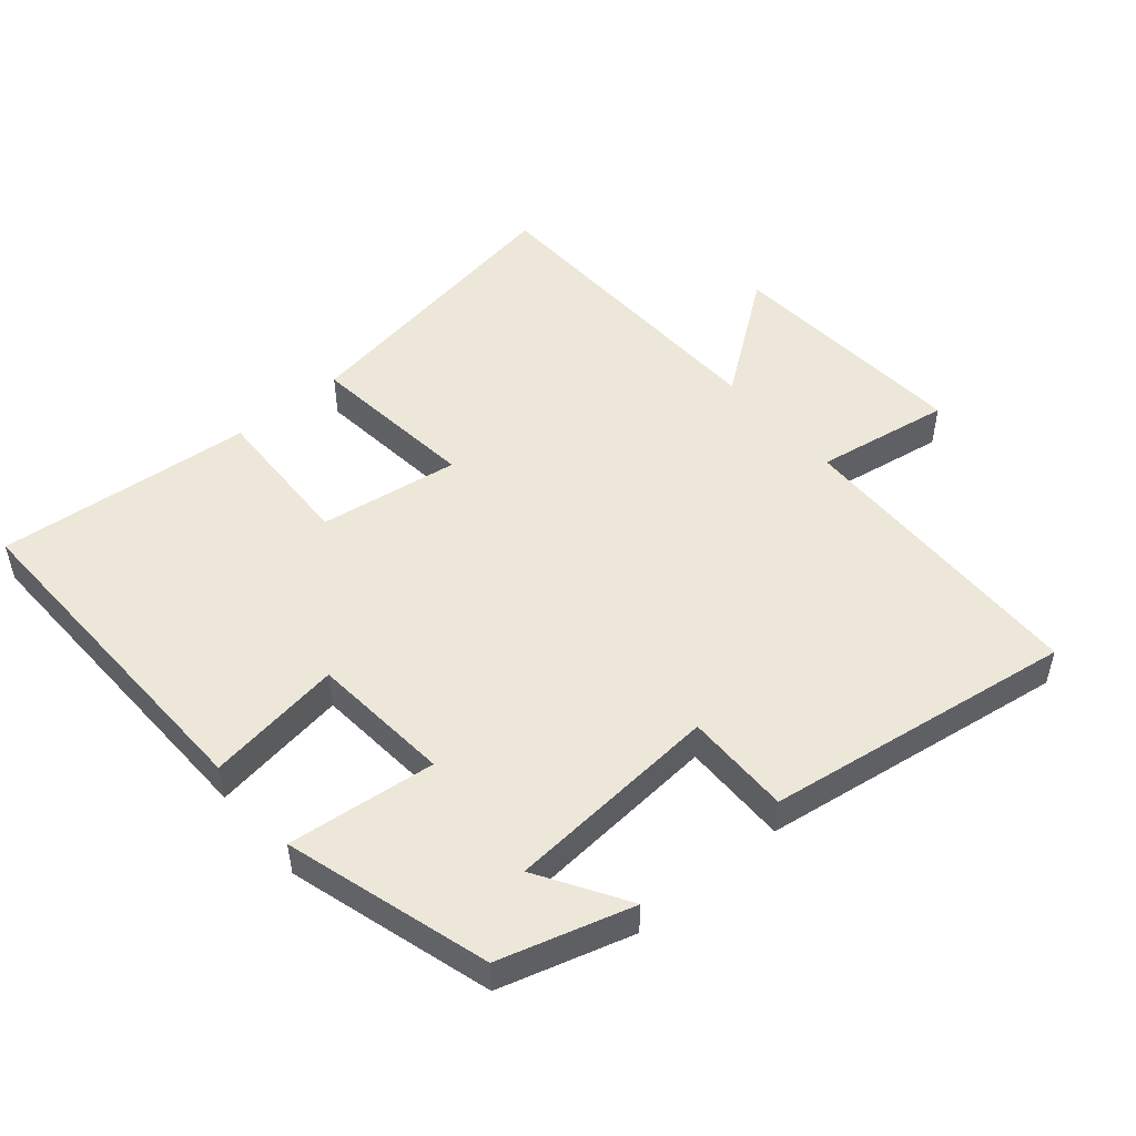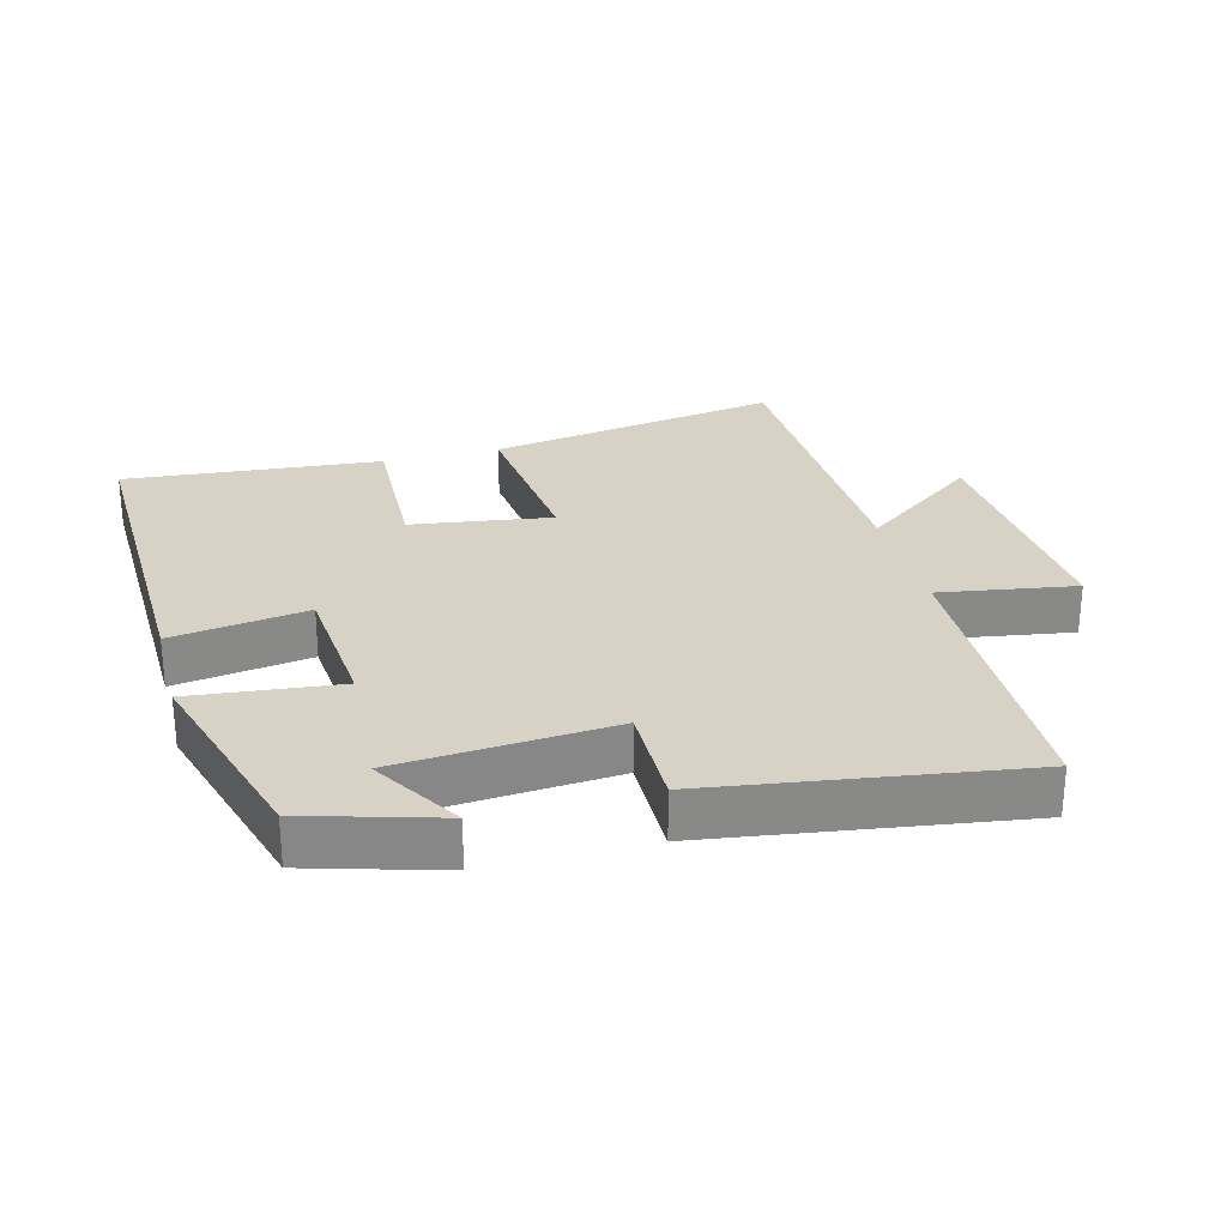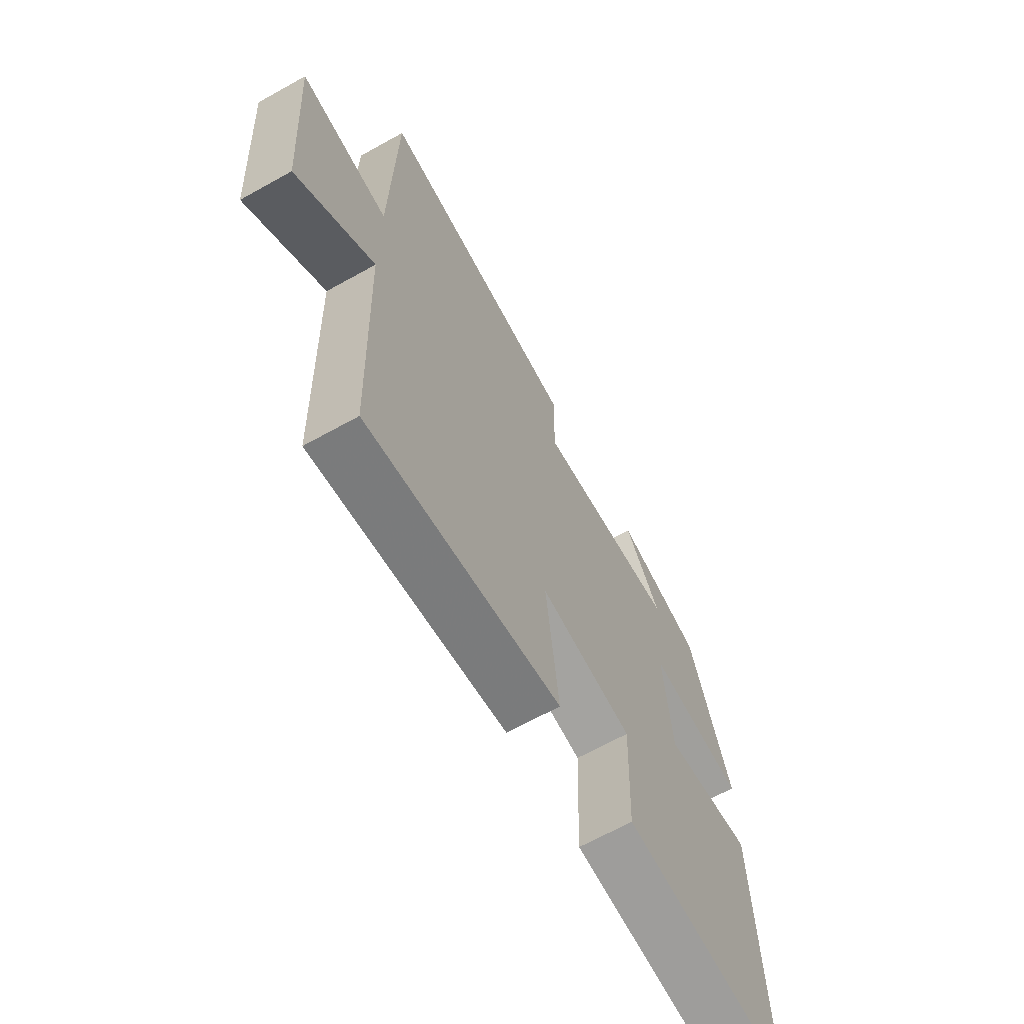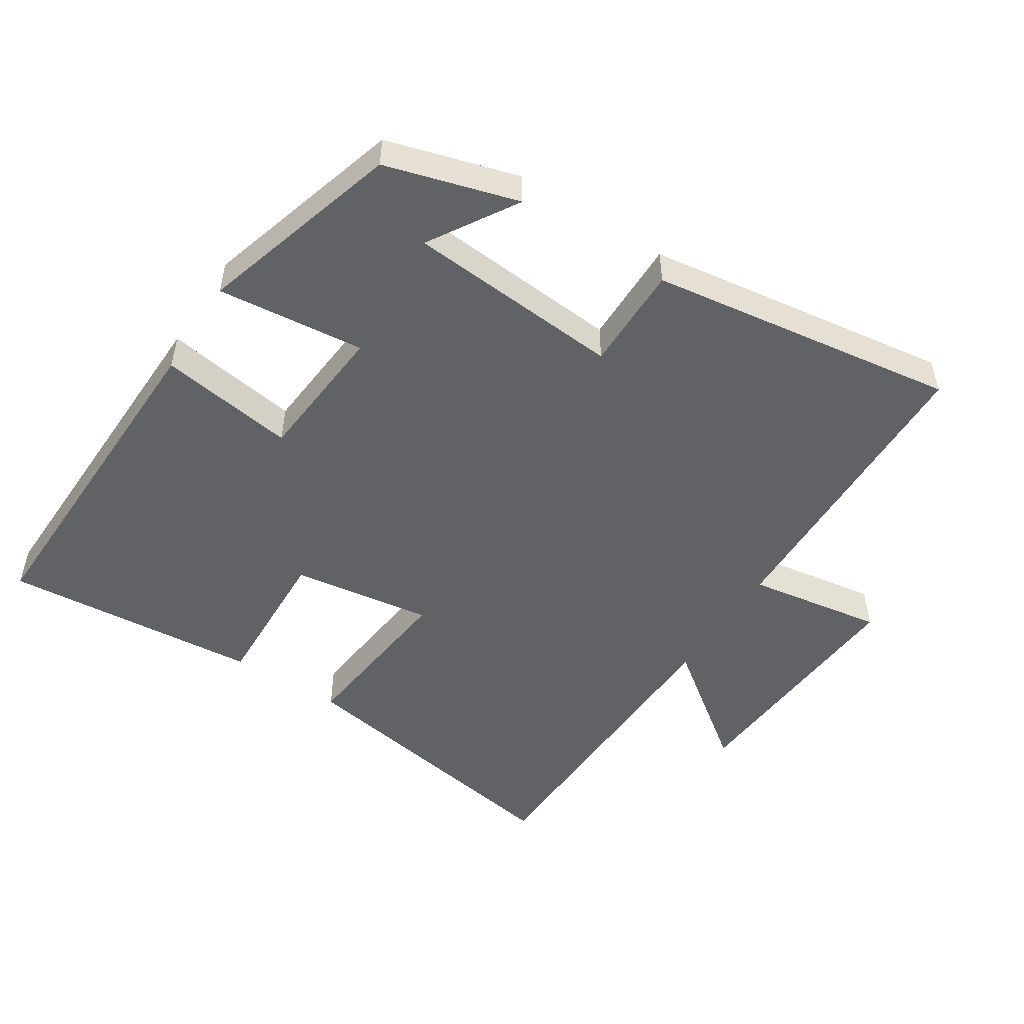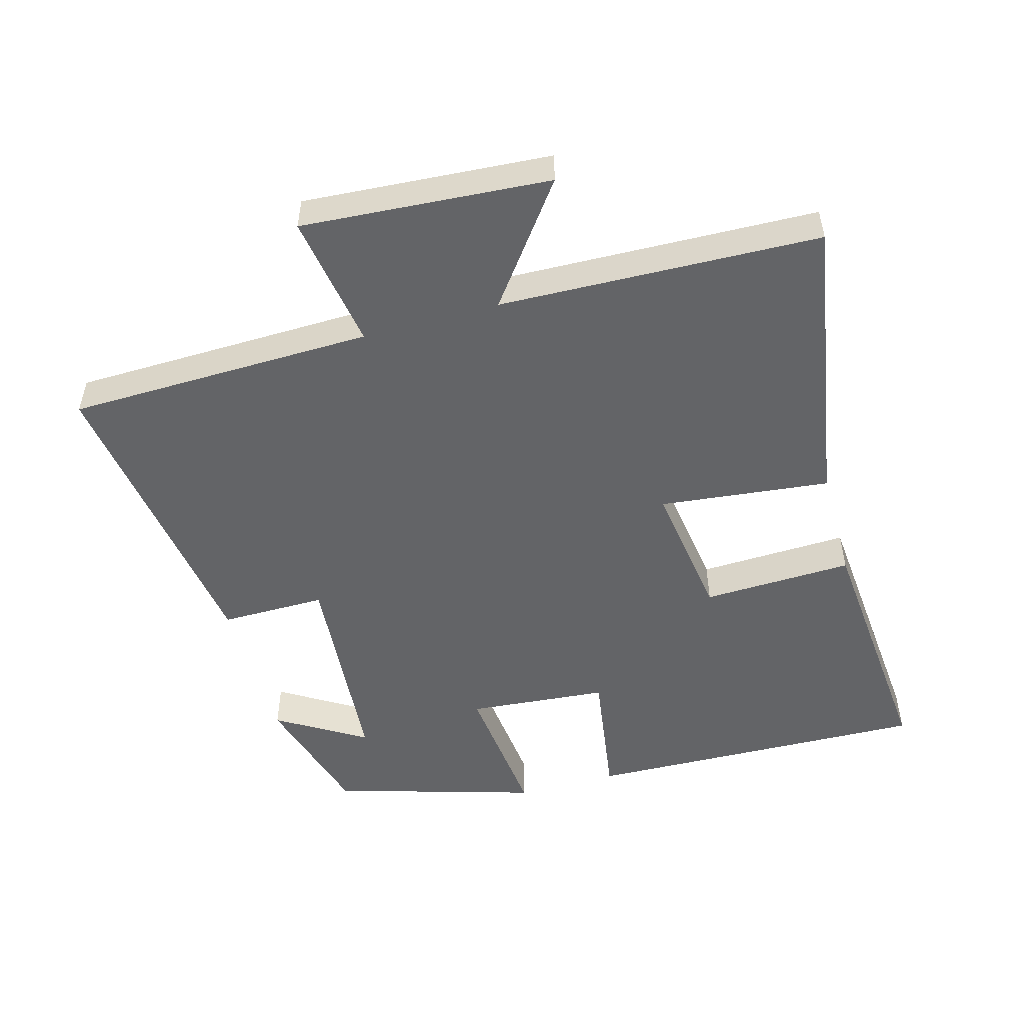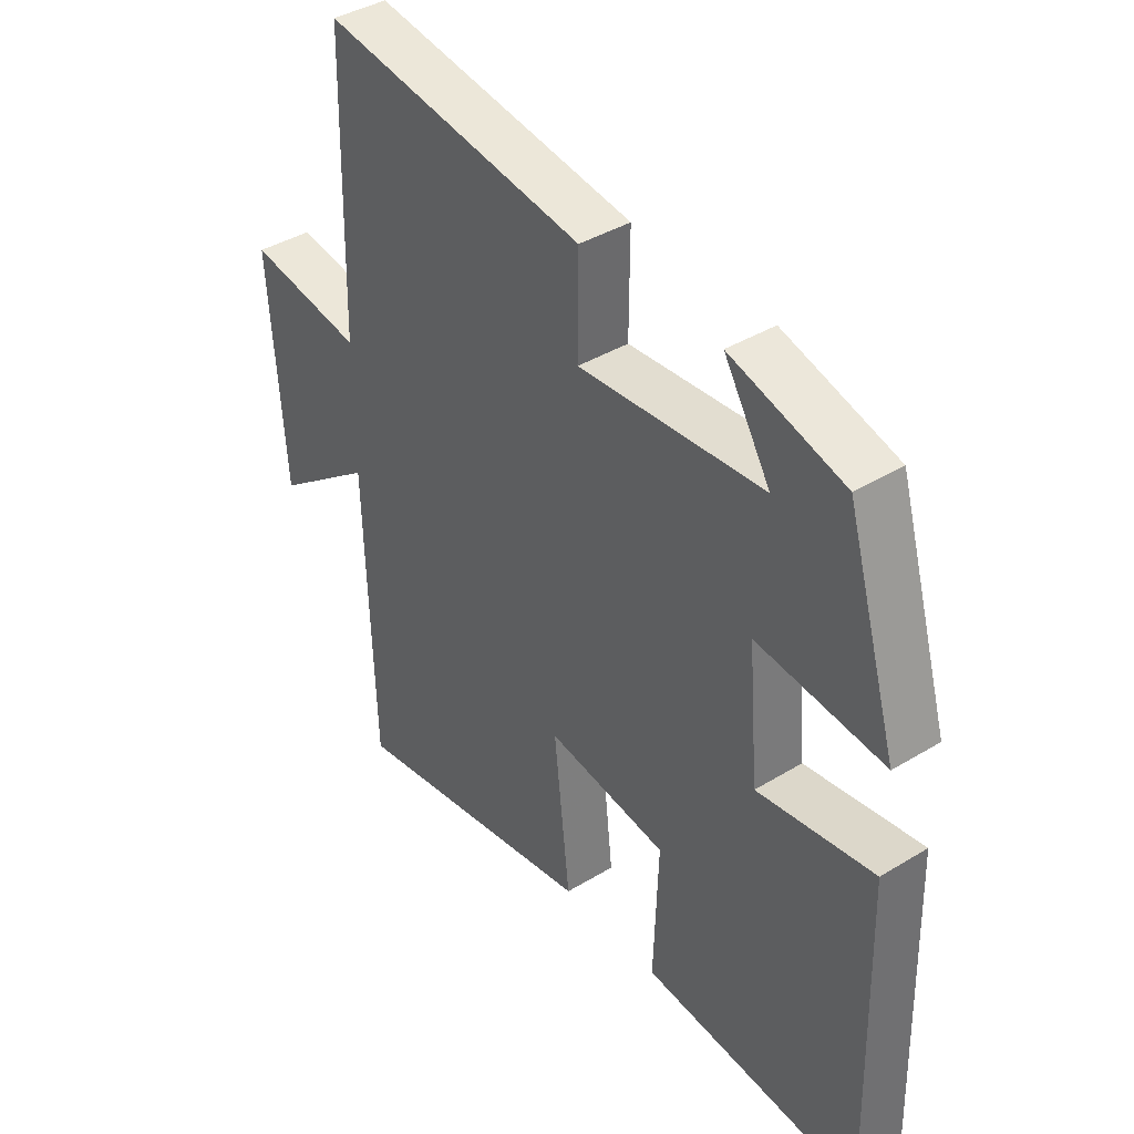
<metadata>
{"format":"obj","ext":"obj","renderer":"f3d","projection":"perspective","resolution":1024,"background":"white","views":[{"elev":50.0,"azim":-40.2,"up":"+Y"},{"elev":27.4,"azim":-14.6,"up":"+Y"},{"elev":-66.5,"azim":119.2,"up":"+Z"},{"elev":-50.7,"azim":-32.7,"up":"+Y"},{"elev":-51.2,"azim":105.6,"up":"+Y"},{"elev":39.8,"azim":-127.0,"up":"+Z"}]}
</metadata>
<code>
v -0.514 0.07 -0.533
v -0.5 0.07 -0.017
v -0.297 0.07 -0.048
v -0.279 0.07 0.162
v -0.5 0.07 0.139
v -0.41 0.07 0.443
v -0.212 0.07 0.5
v -0.293 0.07 0.368
v 0.029 0.07 0.342
v 0.028 0.07 0.5
v 0.49 0.07 0.566
v 0.5 0.07 0.109
v 0.703 0.07 0.141
v 0.677 0.07 -0.229
v 0.5 0.07 -0.097
v 0.485 0.07 -0.575
v 0.045 0.07 -0.5
v 0.073 0.07 -0.245
v -0.137 0.07 -0.275
v -0.129 0.07 -0.5
v -0.514 0 -0.533
v -0.5 0 -0.017
v -0.297 0 -0.048
v -0.279 0 0.162
v -0.5 0 0.139
v -0.41 0 0.443
v -0.212 0 0.5
v -0.293 0 0.368
v 0.029 0 0.342
v 0.028 0 0.5
v 0.49 0 0.566
v 0.5 0 0.109
v 0.703 0 0.141
v 0.677 0 -0.229
v 0.5 0 -0.097
v 0.485 0 -0.575
v 0.045 0 -0.5
v 0.073 0 -0.245
v -0.137 0 -0.275
v -0.129 0 -0.5
f 1 2 3
f 20 1 3
f 19 20 3
f 18 19 3 4
f 15 16 17 18
f 15 18 4
f 12 13 14 15
f 11 12 15
f 10 11 15
f 9 10 15
f 8 9 15 4
f 5 6 7 8
f 4 5 8
f 23 22 21
f 23 21 40
f 23 40 39
f 24 23 39 38
f 38 37 36 35
f 24 38 35
f 35 34 33 32
f 35 32 31
f 35 31 30
f 35 30 29
f 24 35 29 28
f 28 27 26 25
f 28 25 24
f 1 21 22 2
f 2 22 23 3
f 3 23 24 4
f 4 24 25 5
f 5 25 26 6
f 6 26 27 7
f 7 27 28 8
f 8 28 29 9
f 9 29 30 10
f 10 30 31 11
f 11 31 32 12
f 12 32 33 13
f 13 33 34 14
f 14 34 35 15
f 15 35 36 16
f 16 36 37 17
f 17 37 38 18
f 18 38 39 19
f 19 39 40 20
f 20 40 21 1

</code>
